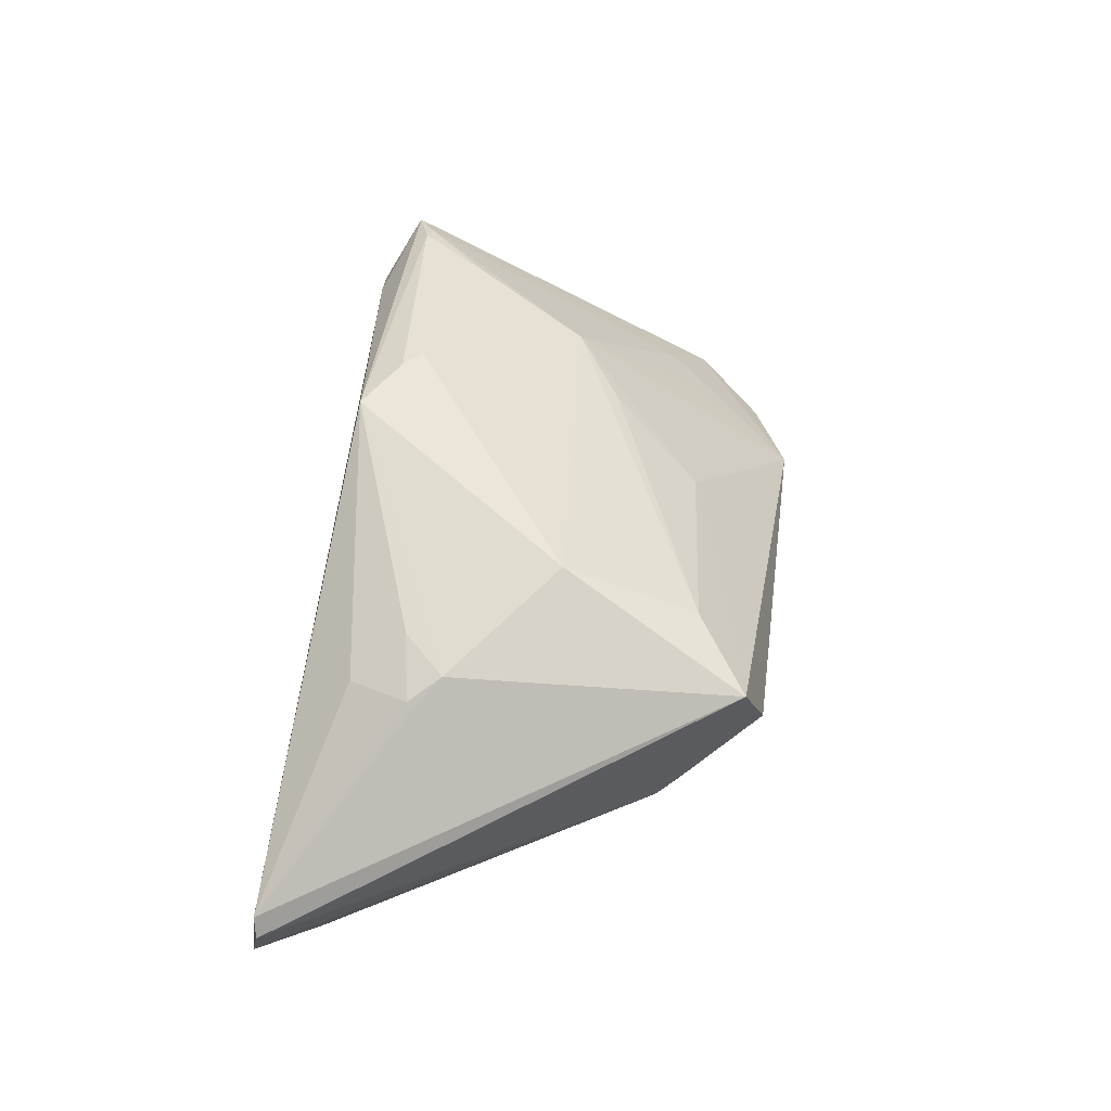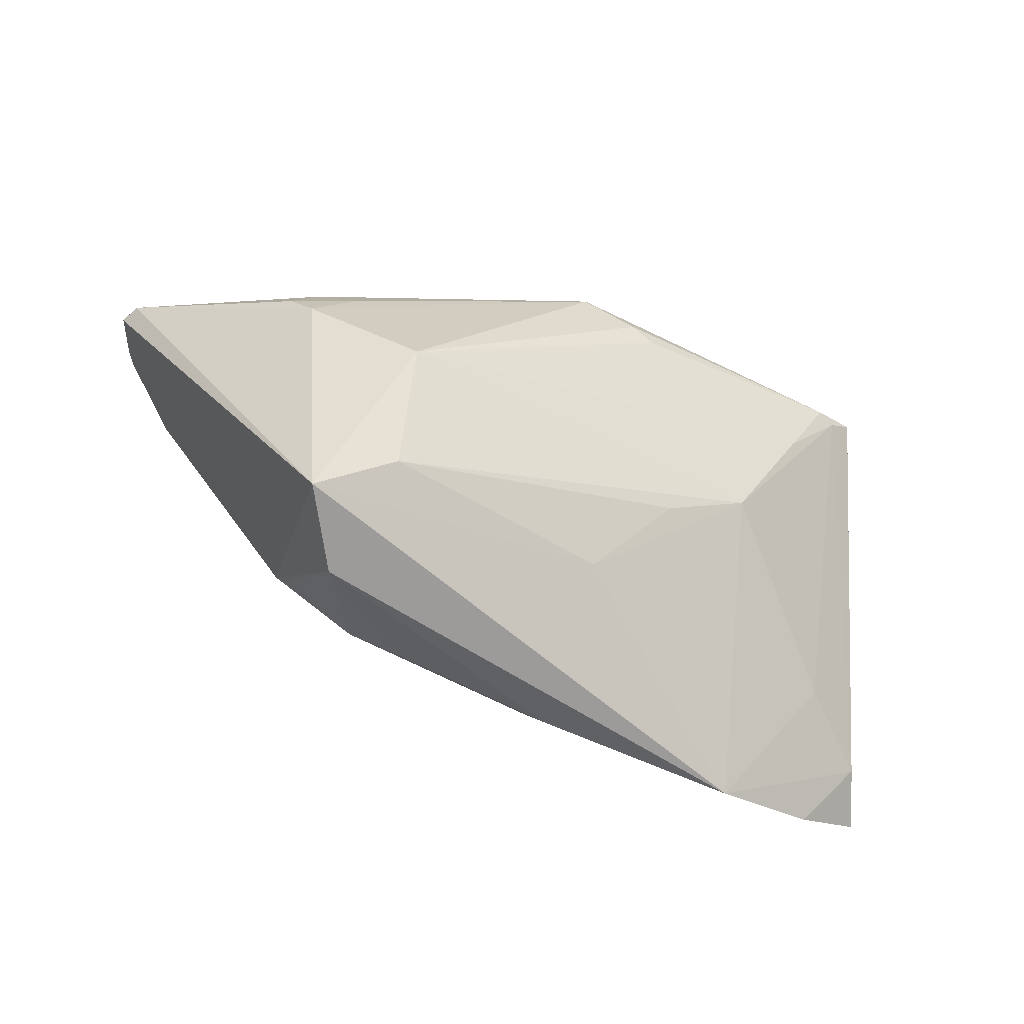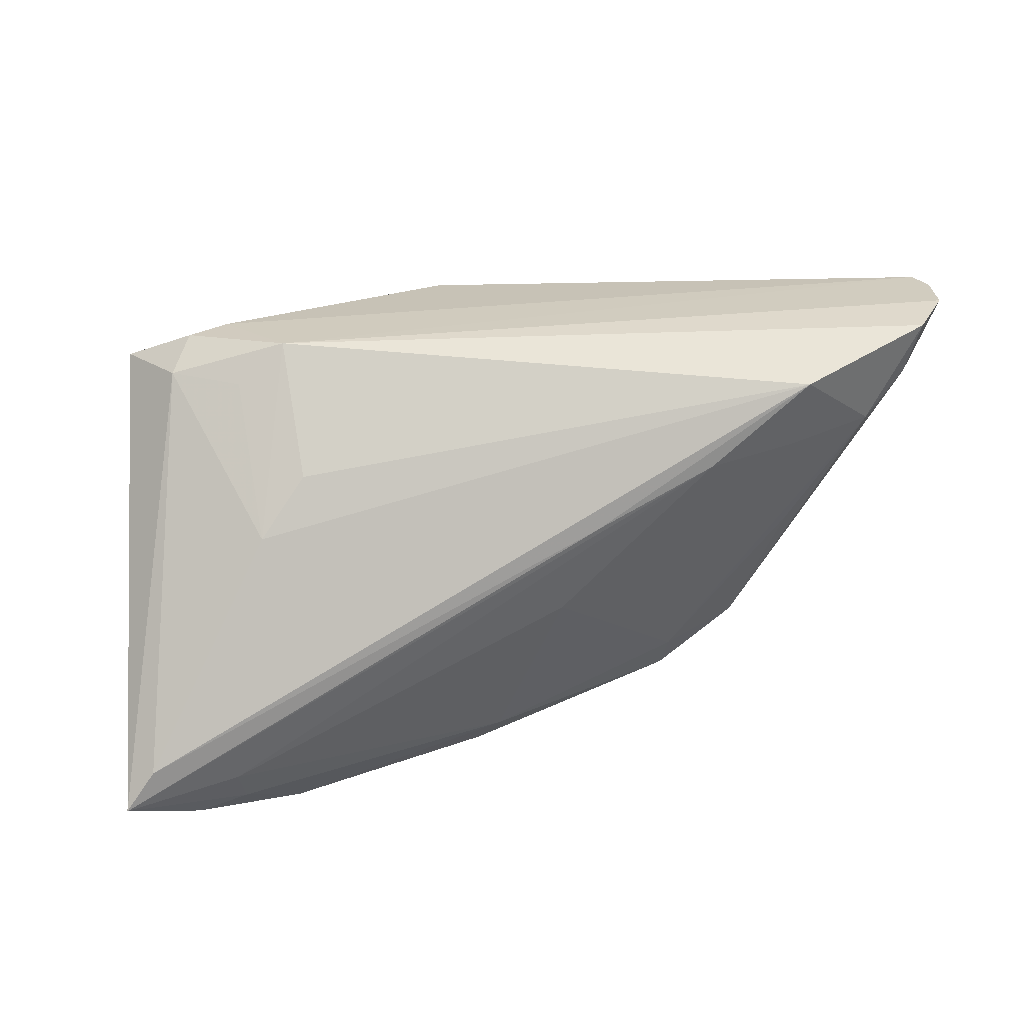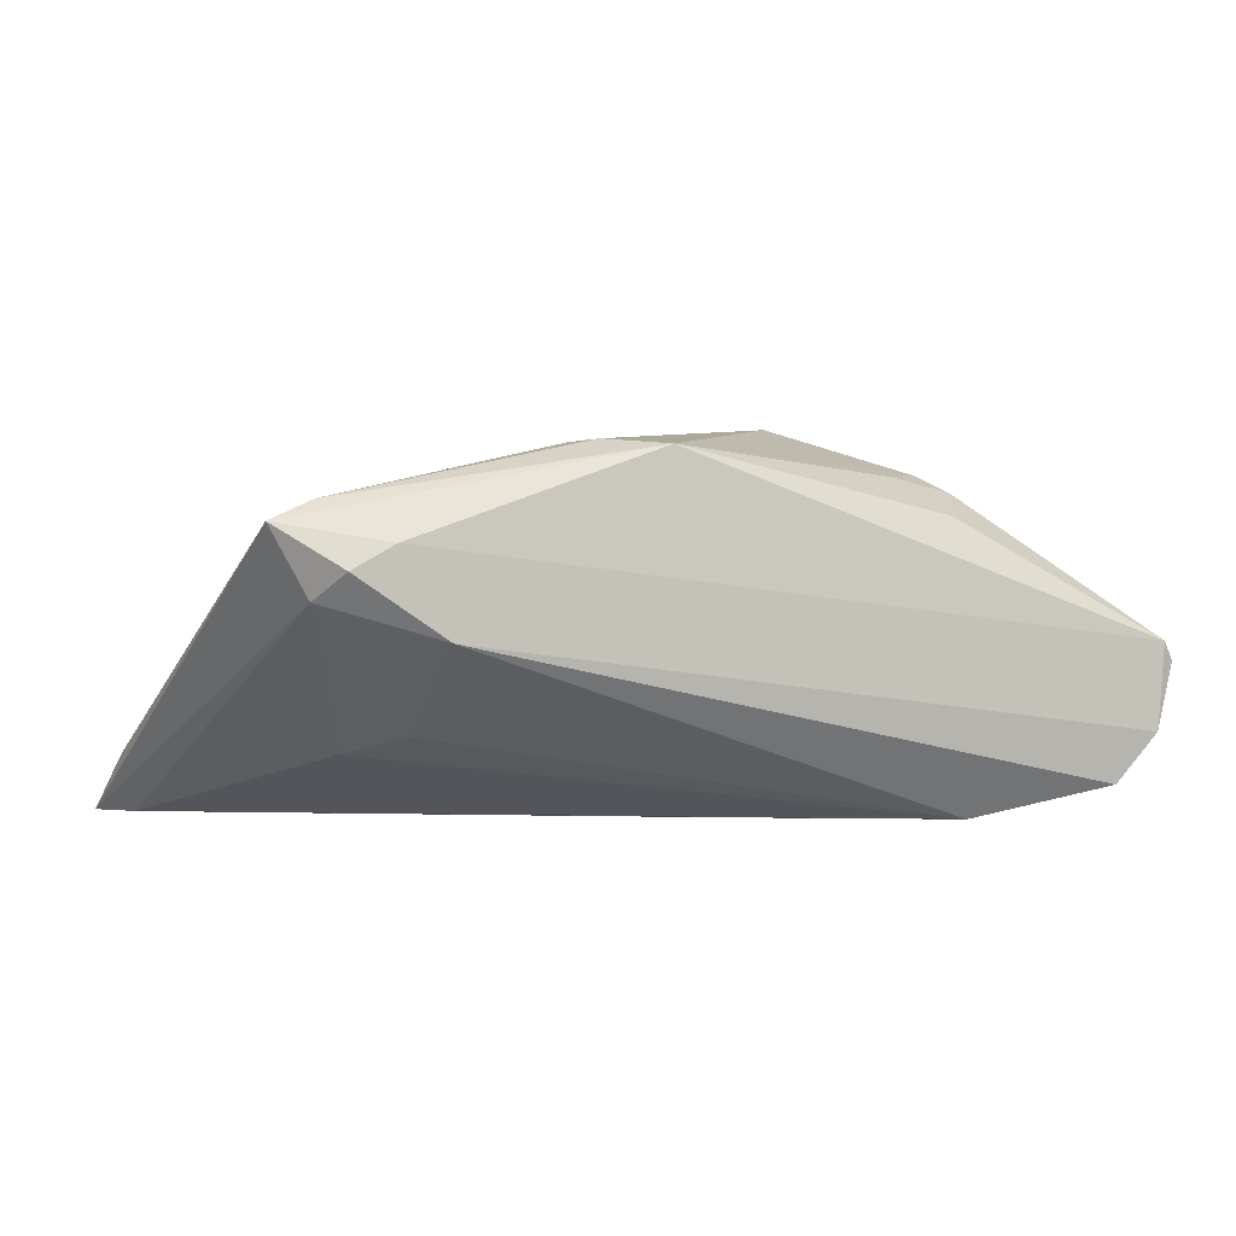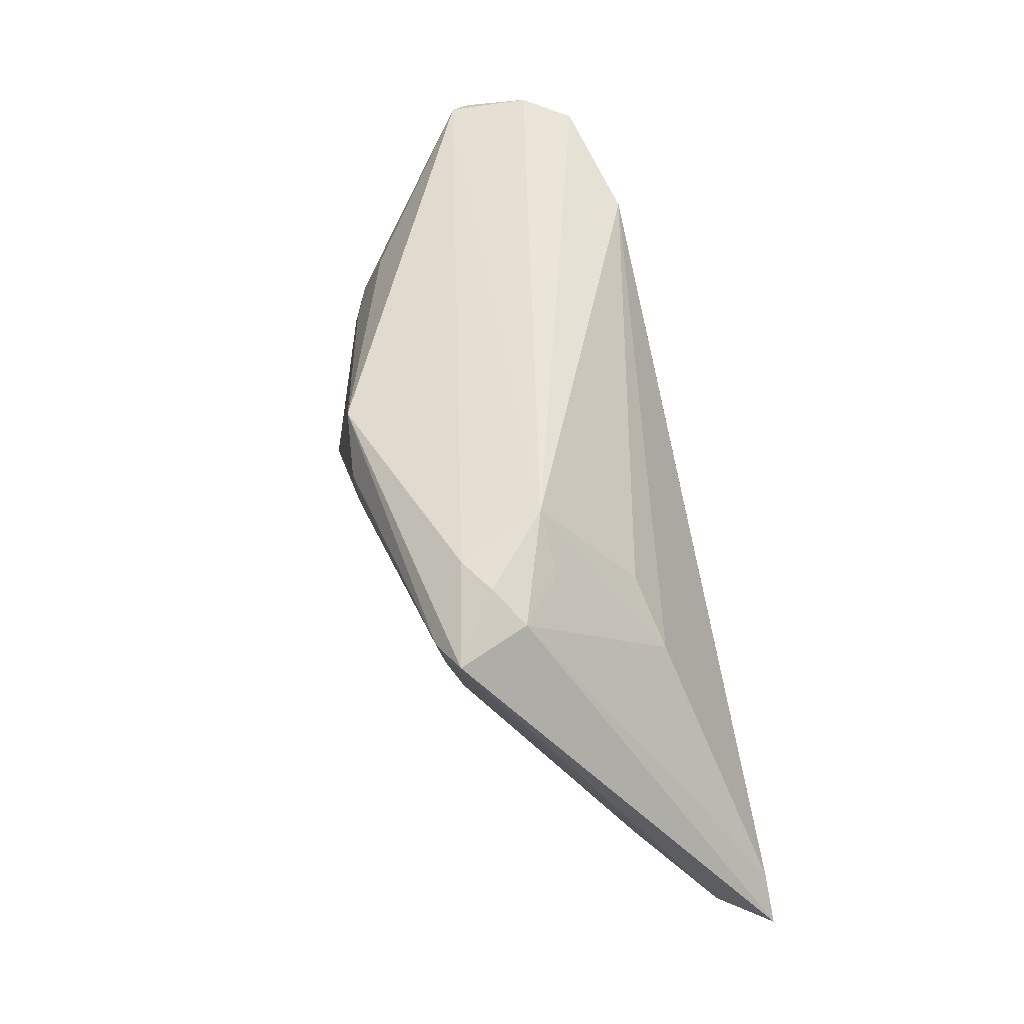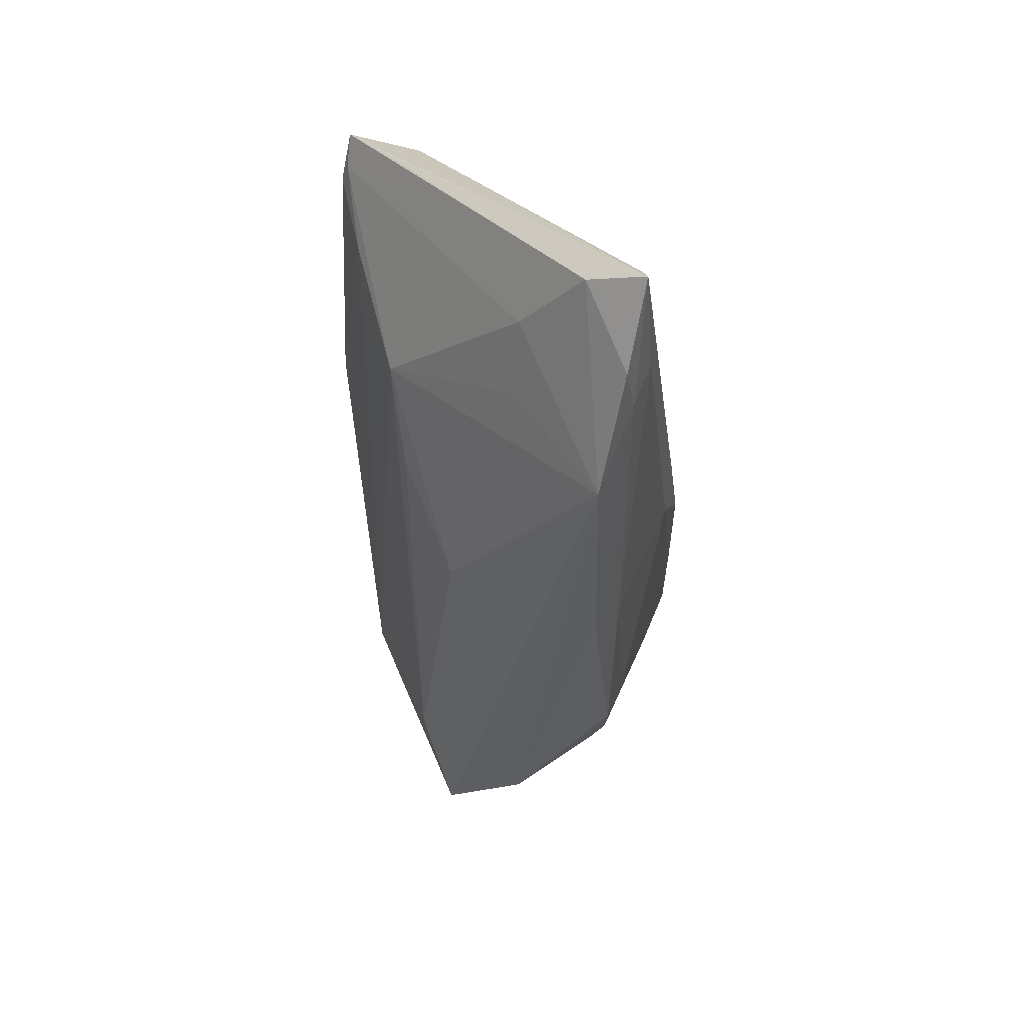
<metadata>
{"format":"obj","ext":"obj","renderer":"f3d","projection":"perspective","resolution":1024,"background":"white","views":[{"elev":48.9,"azim":-83.3,"up":"+Z"},{"elev":-56.0,"azim":-19.1,"up":"+Y"},{"elev":32.3,"azim":162.0,"up":"+Y"},{"elev":7.3,"azim":158.1,"up":"+Z"},{"elev":44.7,"azim":79.1,"up":"+Y"},{"elev":-41.6,"azim":97.3,"up":"+Y"}]}
</metadata>
<code>
v -0.02349 -0.02699 0.002161
v -0.01949 -0.00313 0.02067
v 0.02916 0.01604 -0.008944
v 0.03513 0.009867 -0.01143
v -0.01916 -0.01858 0.0143
v 0.04248 0.02143 0.01504
v -0.02716 0.01355 0.01604
v -0.04757 0.02837 -0.01735
v 0.03326 -0.02837 -0.0137
v -0.05446 0.02691 -0.001949
v 0.0415 0.02435 0.006351
v -0.03109 0.02456 -0.02068
v 0.03567 0.01359 0.01453
v -0.05569 0.02661 -0.004278
v 0.02845 0.02837 0.002232
v 0.0366 -0.0149 -0.004652
v -0.0177 -0.02112 -0.01038
v 0.05321 -0.01583 -0.01463
v -0.02847 -0.02462 0.01188
v -0.03556 0.01164 0.01354
v 0.04465 -0.01204 -0.006459
v 0.03855 0.02751 0.009544
v 0.0127 0.01787 0.02085
v 0.02802 -0.0001355 0.01132
v 0.04665 -0.02393 -0.01816
v -0.02674 -0.01786 -0.007372
v 0.04553 0.02368 0.01426
v -0.03263 0.008646 0.01579
v -3.725e-05 -0.001897 -0.02007
v -0.04599 0.02192 -0.01658
v -0.03516 0.01226 0.01403
v 0.03346 0.02704 0.01205
v -0.02801 -0.01537 -0.00919
v 0.006199 -0.02323 -0.01373
v -0.0324 0.002096 -0.01493
v 0.00845 -0.0166 0.006501
v -0.01794 -0.01672 -0.01225
v -0.03148 0.01938 0.01204
v 0.04026 0.02193 0.01614
v 0.008222 -0.02716 -0.0111
v -0.01865 0.0156 -0.0212
v 0.04202 -0.01776 -0.02064
v -0.05285 0.02837 -0.01181
v 0.04665 0.0186 0.01027
v -0.004235 0.009585 -0.02127
v 0.003466 0.02392 0.02082
v -0.04074 0.01687 -0.01783
v 0.01001 0.01987 0.02127
v 0.05569 -0.01906 -0.02127
v 0.05206 -0.01443 -0.02086
v -0.05382 0.02743 -0.009459
v 0.03427 0.02406 0.001568
v 0.01764 -0.005959 0.01099
v -0.02993 0.01586 -0.01951
v 0.04078 -0.02265 -0.01847
v -0.01104 -0.02319 -0.009972
f 18 21 9
f 22 11 15
f 49 18 25
f 25 18 9
f 9 19 1
f 2 28 19
f 46 28 2
f 2 24 13
f 36 19 9
f 9 24 36
f 9 21 16
f 16 24 9
f 21 24 16
f 44 18 49
f 12 4 50
f 50 11 49
f 50 4 11
f 12 15 3
f 3 4 12
f 15 4 3
f 15 11 52
f 52 4 15
f 11 4 52
f 27 46 39
f 11 22 27
f 49 11 27
f 27 44 49
f 18 44 27
f 14 19 10
f 19 28 10
f 28 20 10
f 9 1 40
f 45 50 49
f 12 50 45
f 47 29 37
f 8 15 12
f 12 47 8
f 8 47 30
f 5 2 19
f 24 2 5
f 19 36 5
f 23 13 39
f 23 2 13
f 31 20 28
f 31 10 20
f 46 27 32
f 32 27 22
f 32 10 46
f 32 22 15
f 15 10 32
f 39 13 6
f 6 27 39
f 13 24 6
f 6 24 21
f 21 18 6
f 18 27 6
f 9 40 34
f 37 29 34
f 29 42 34
f 37 34 17
f 17 34 40
f 12 45 41
f 41 42 29
f 41 45 49
f 49 42 41
f 43 8 30
f 30 51 43
f 43 10 15
f 15 8 43
f 14 10 43
f 43 51 14
f 53 36 24
f 24 5 53
f 53 5 36
f 46 2 48
f 2 23 48
f 39 46 48
f 48 23 39
f 7 28 46
f 7 31 28
f 46 10 38
f 10 31 38
f 38 7 46
f 31 7 38
f 55 34 42
f 49 25 55
f 55 42 49
f 55 25 9
f 9 34 55
f 56 40 1
f 1 17 56
f 56 17 40
f 30 47 33
f 37 17 33
f 33 51 30
f 14 51 33
f 33 19 14
f 33 1 19
f 29 47 54
f 54 41 29
f 54 47 12
f 12 41 54
f 35 47 37
f 37 33 35
f 35 33 47
f 26 17 1
f 1 33 26
f 26 33 17

</code>
